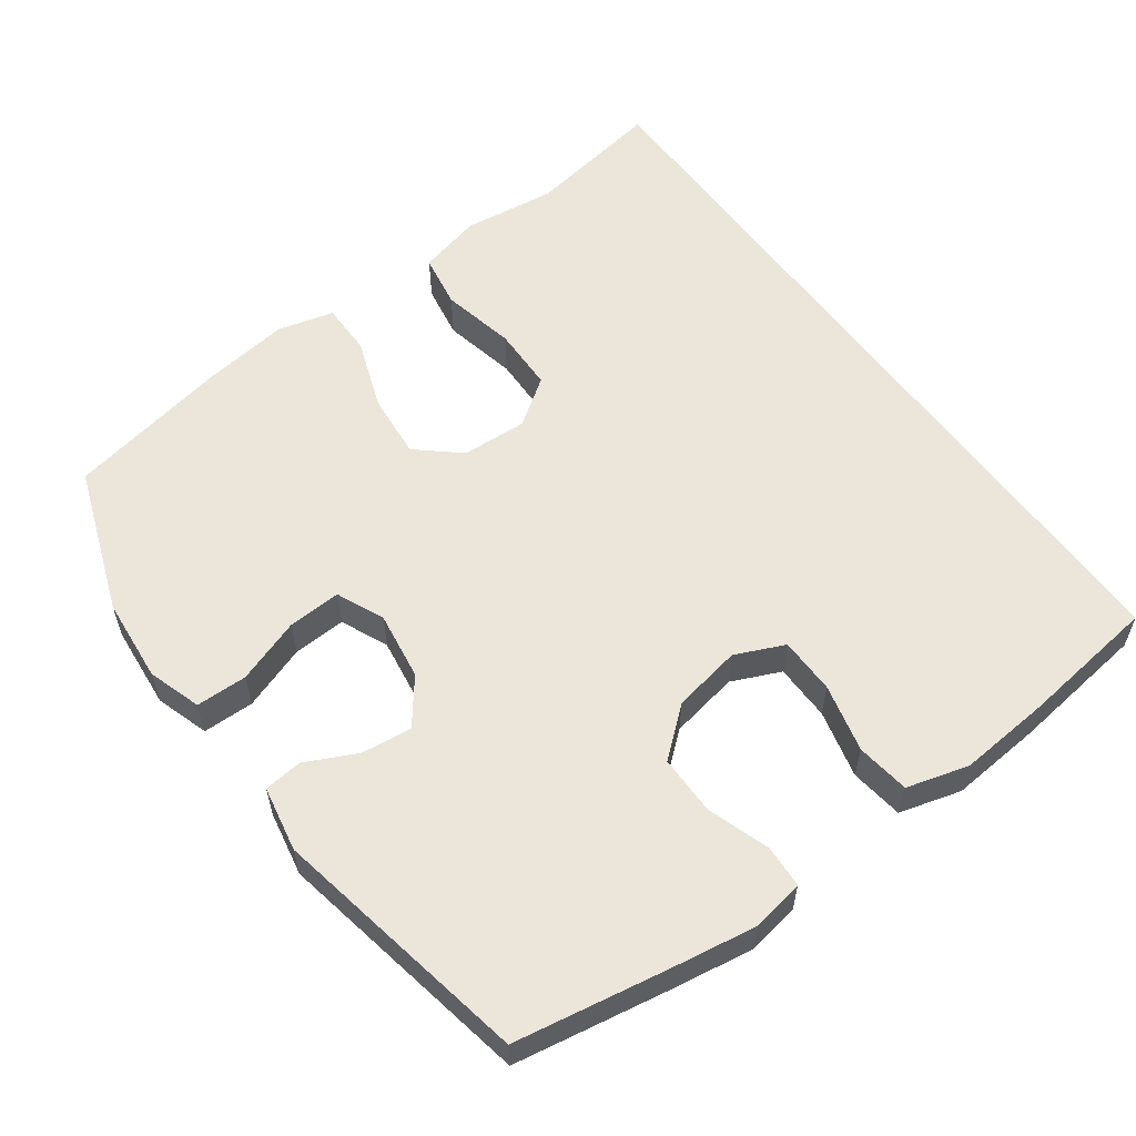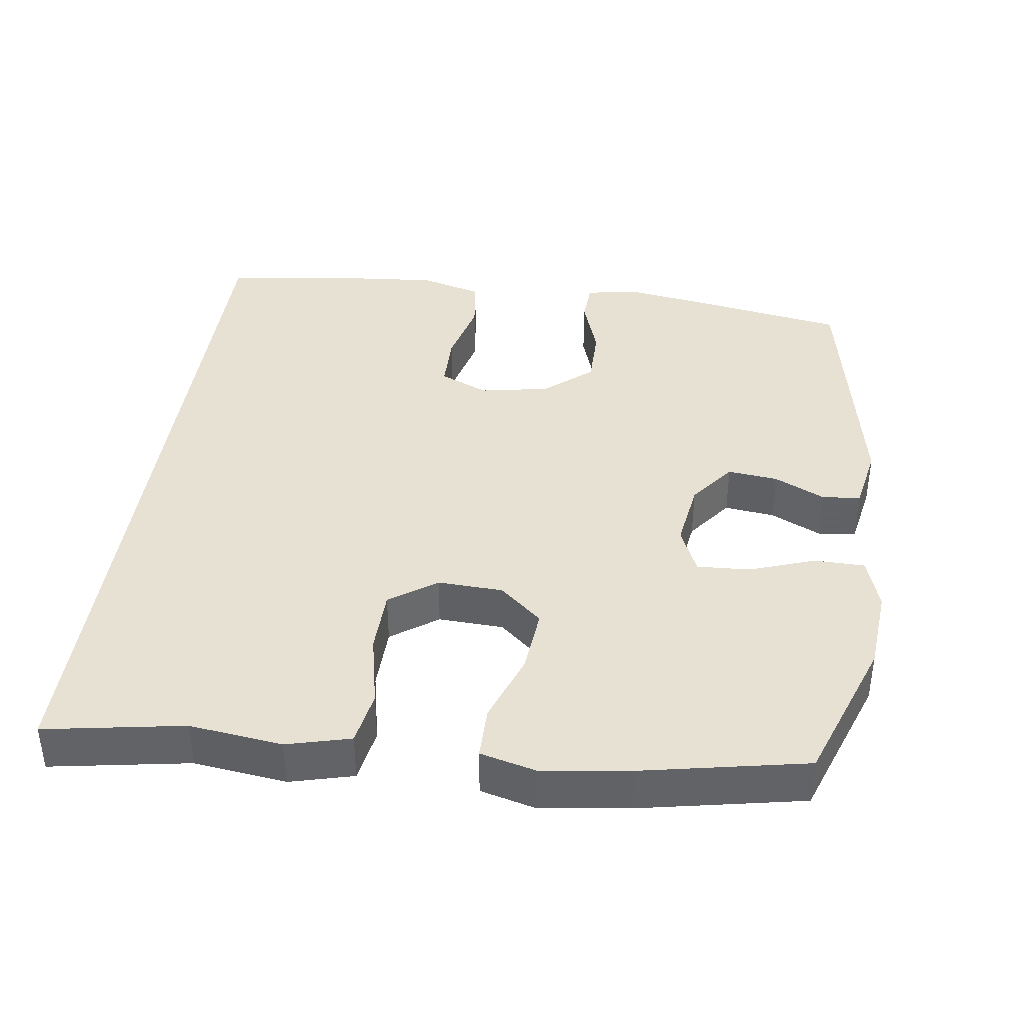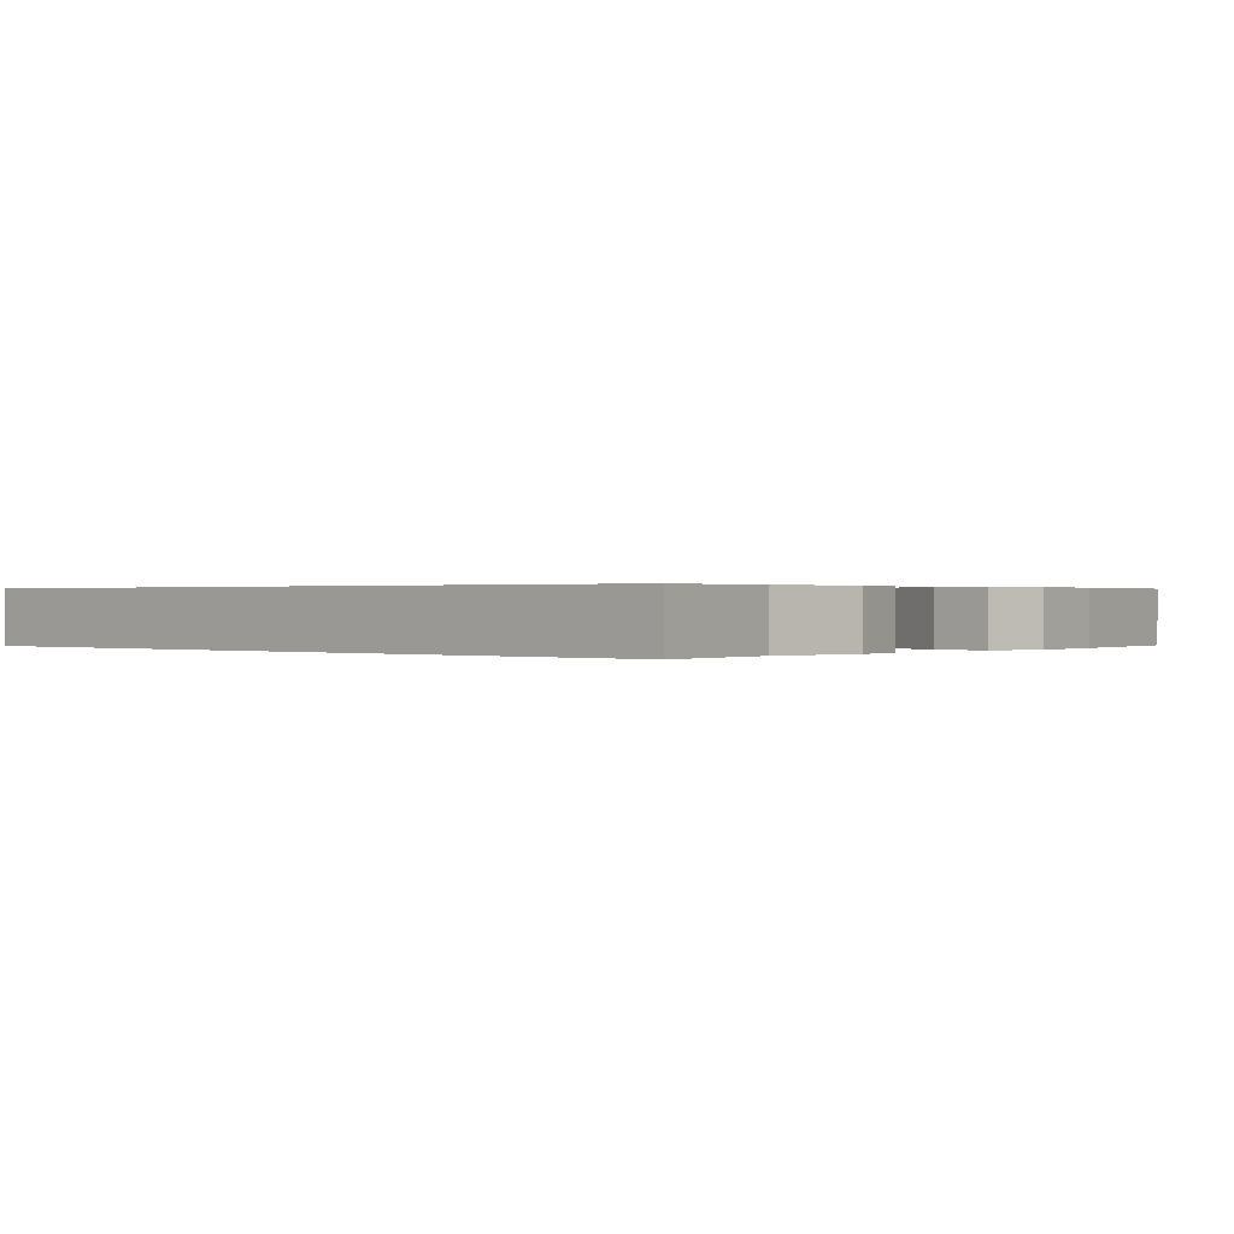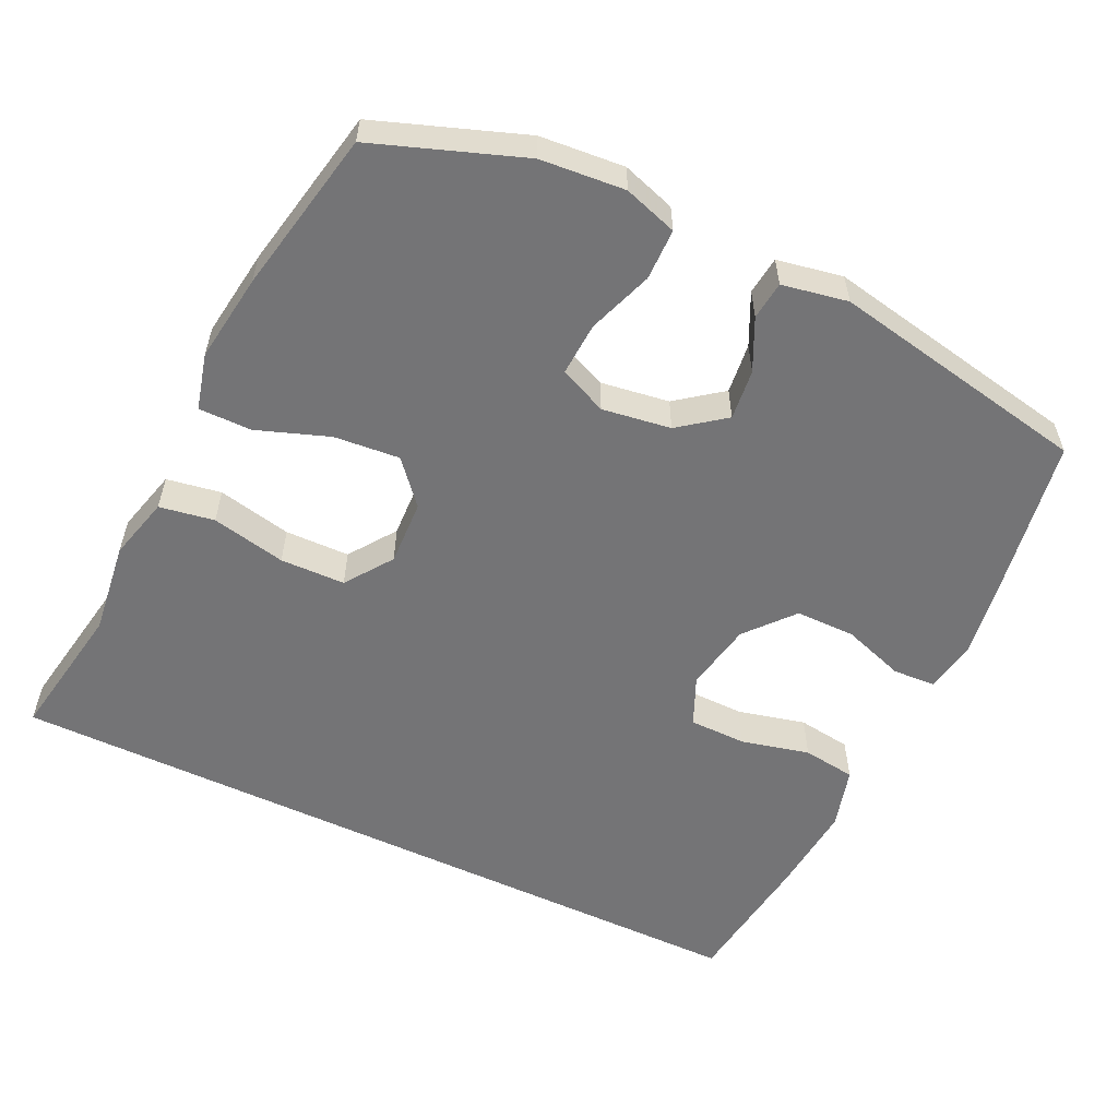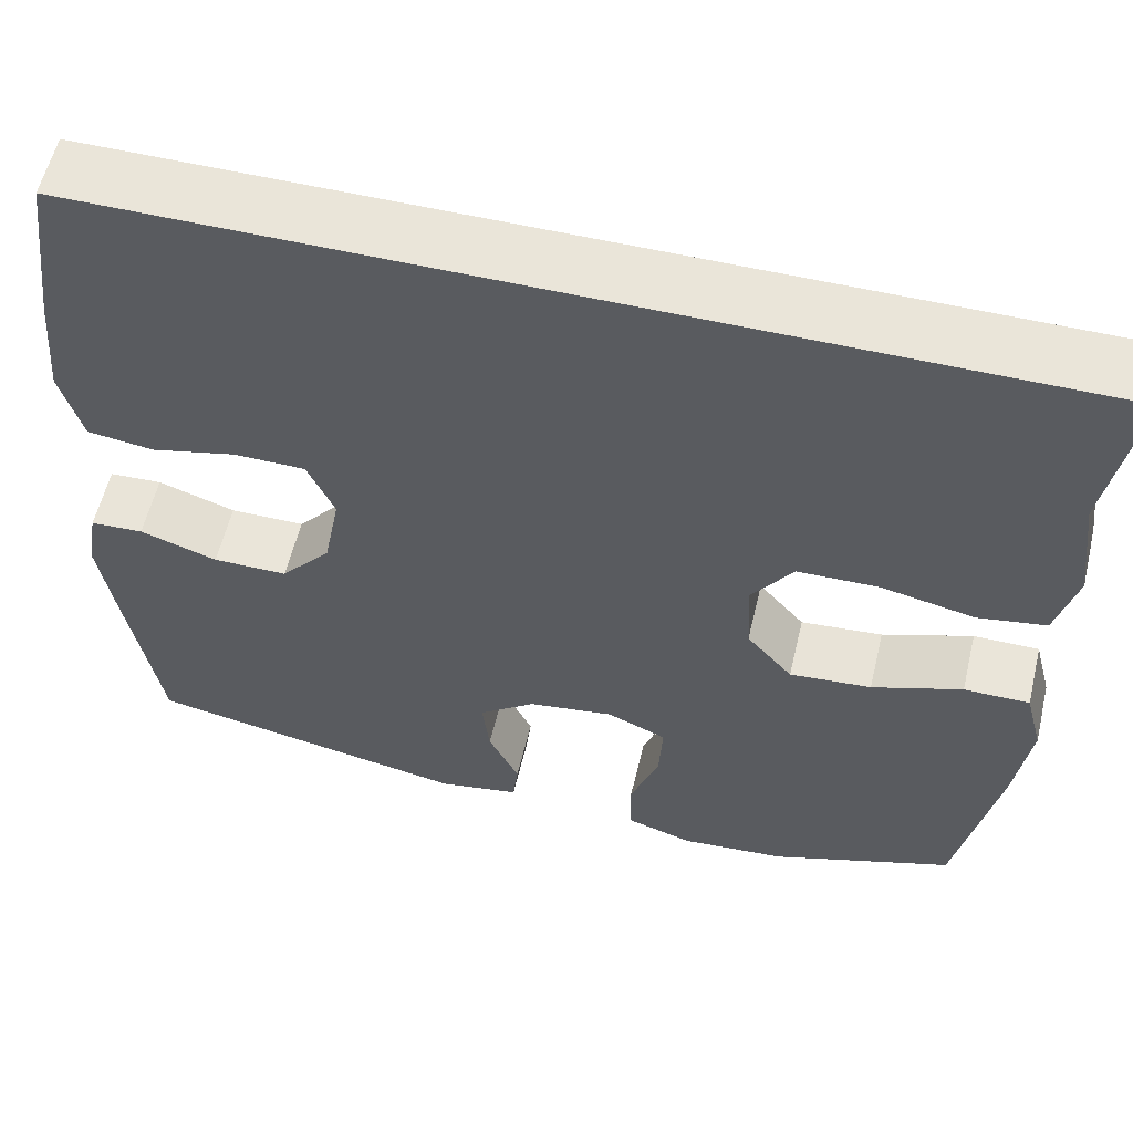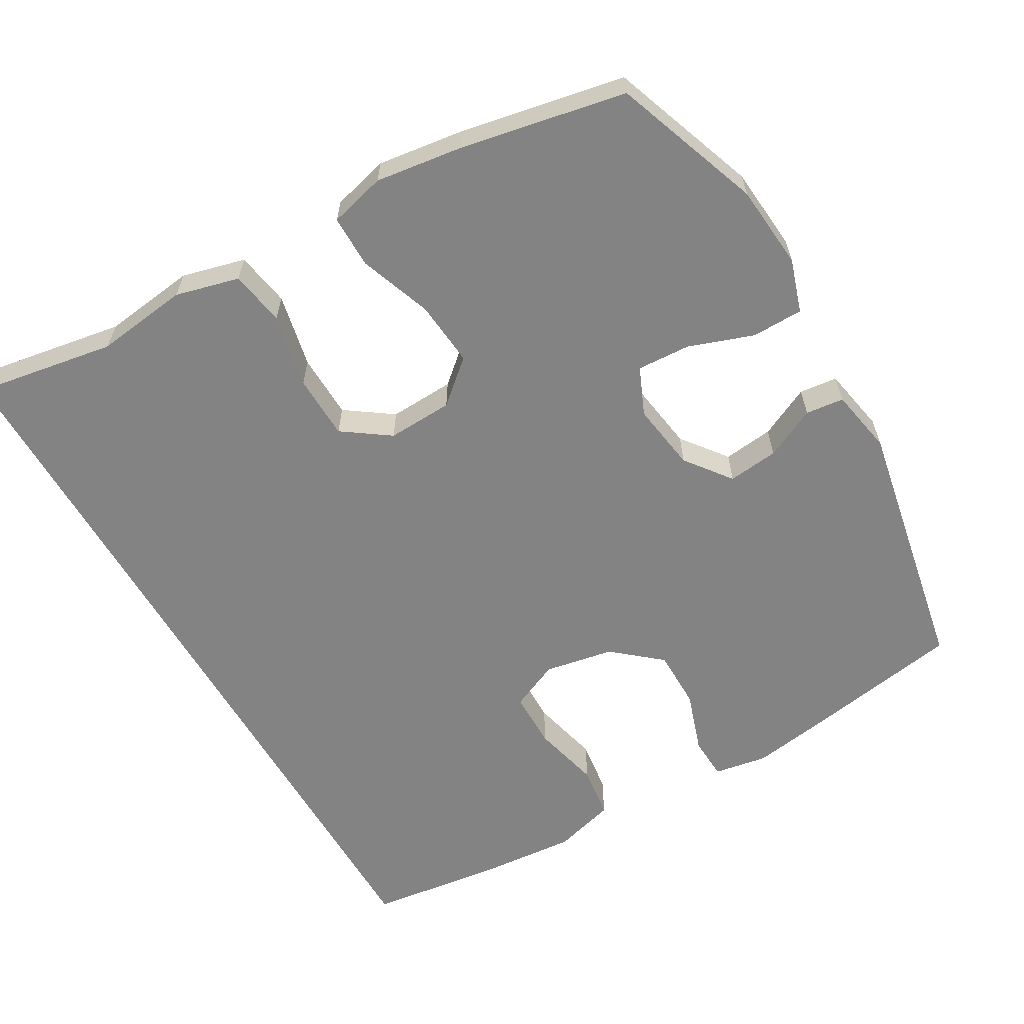
<metadata>
{"format":"obj","ext":"obj","renderer":"f3d","projection":"perspective","resolution":1024,"background":"white","views":[{"elev":57.4,"azim":-126.0,"up":"+Y"},{"elev":39.4,"azim":97.9,"up":"+Y"},{"elev":0.3,"azim":43.1,"up":"+Y"},{"elev":-56.3,"azim":154.5,"up":"+Y"},{"elev":58.0,"azim":13.4,"up":"+Z"},{"elev":-61.1,"azim":120.1,"up":"+Y"}]}
</metadata>
<code>
v 0.578 0.07 0.5
v 0.545 0.07 0.308
v 0.561 0.07 0.179
v 0.538 0.07 0.091
v 0.462 0.07 0.078
v 0.359 0.07 0.1
v 0.269 0.07 0.098
v 0.223 0.07 0.033
v 0.227 0.07 -0.058
v 0.278 0.07 -0.117
v 0.369 0.07 -0.109
v 0.469 0.07 -0.073
v 0.542 0.07 -0.073
v 0.562 0.07 -0.151
v 0.545 0.07 -0.273
v 0.5 0.07 -0.5
v 0.295 0.07 -0.574
v 0.178 0.07 -0.584
v 0.104 0.07 -0.56
v 0.103 0.07 -0.489
v 0.135 0.07 -0.399
v 0.139 0.07 -0.325
v 0.073 0.07 -0.296
v -0.022 0.07 -0.31
v -0.085 0.07 -0.358
v -0.077 0.07 -0.428
v -0.043 0.07 -0.499
v -0.049 0.07 -0.552
v -0.14 0.07 -0.569
v -0.5 0.07 -0.5
v -0.536 0.07 -0.288
v -0.554 0.07 -0.172
v -0.541 0.07 -0.098
v -0.482 0.07 -0.095
v -0.396 0.07 -0.124
v -0.313 0.07 -0.124
v -0.257 0.07 -0.058
v -0.239 0.07 0.038
v -0.269 0.07 0.106
v -0.348 0.07 0.107
v -0.443 0.07 0.084
v -0.517 0.07 0.094
v -0.541 0.07 0.18
v -0.53 0.07 0.307
v -0.505 0.07 0.5
v 0.578 0 0.5
v 0.545 0 0.308
v 0.561 0 0.179
v 0.538 0 0.091
v 0.462 0 0.078
v 0.359 0 0.1
v 0.269 0 0.098
v 0.223 0 0.033
v 0.227 0 -0.058
v 0.278 0 -0.117
v 0.369 0 -0.109
v 0.469 0 -0.073
v 0.542 0 -0.073
v 0.562 0 -0.151
v 0.545 0 -0.273
v 0.5 0 -0.5
v 0.295 0 -0.574
v 0.178 0 -0.584
v 0.104 0 -0.56
v 0.103 0 -0.489
v 0.135 0 -0.399
v 0.139 0 -0.325
v 0.073 0 -0.296
v -0.022 0 -0.31
v -0.085 0 -0.358
v -0.077 0 -0.428
v -0.043 0 -0.499
v -0.049 0 -0.552
v -0.14 0 -0.569
v -0.5 0 -0.5
v -0.536 0 -0.288
v -0.554 0 -0.172
v -0.541 0 -0.098
v -0.482 0 -0.095
v -0.396 0 -0.124
v -0.313 0 -0.124
v -0.257 0 -0.058
v -0.239 0 0.038
v -0.269 0 0.106
v -0.348 0 0.107
v -0.443 0 0.084
v -0.517 0 0.094
v -0.541 0 0.18
v -0.53 0 0.307
v -0.505 0 0.5
f 44 45 1
f 43 44 1
f 42 43 1
f 41 42 1
f 40 41 1
f 39 40 1 2
f 38 39 2 3
f 33 34 35
f 32 33 35
f 31 32 35
f 30 31 35
f 29 30 35
f 28 29 35
f 27 28 35
f 26 27 35
f 25 26 35 36
f 24 25 36 37
f 19 20 21
f 18 19 21
f 17 18 21
f 16 17 21
f 15 16 21
f 14 15 21
f 13 14 21
f 12 13 21
f 11 12 21
f 10 11 21 22
f 9 10 22 23
f 3 4 5 6
f 3 6 7
f 38 3 7
f 24 37 38
f 23 24 38
f 9 23 38
f 8 9 38
f 7 8 38
f 46 90 89
f 46 89 88
f 46 88 87
f 46 87 86
f 46 86 85
f 47 46 85 84
f 48 47 84 83
f 80 79 78
f 80 78 77
f 80 77 76
f 80 76 75
f 80 75 74
f 80 74 73
f 80 73 72
f 80 72 71
f 81 80 71 70
f 82 81 70 69
f 66 65 64
f 66 64 63
f 66 63 62
f 66 62 61
f 66 61 60
f 66 60 59
f 66 59 58
f 66 58 57
f 66 57 56
f 67 66 56 55
f 68 67 55 54
f 51 50 49 48
f 52 51 48
f 52 48 83
f 83 82 69
f 83 69 68
f 83 68 54
f 83 54 53
f 83 53 52
f 1 46 47 2
f 2 47 48 3
f 3 48 49 4
f 4 49 50 5
f 5 50 51 6
f 6 51 52 7
f 7 52 53 8
f 8 53 54 9
f 9 54 55 10
f 10 55 56 11
f 11 56 57 12
f 12 57 58 13
f 13 58 59 14
f 14 59 60 15
f 15 60 61 16
f 16 61 62 17
f 17 62 63 18
f 18 63 64 19
f 19 64 65 20
f 20 65 66 21
f 21 66 67 22
f 22 67 68 23
f 23 68 69 24
f 24 69 70 25
f 25 70 71 26
f 26 71 72 27
f 27 72 73 28
f 28 73 74 29
f 29 74 75 30
f 30 75 76 31
f 31 76 77 32
f 32 77 78 33
f 33 78 79 34
f 34 79 80 35
f 35 80 81 36
f 36 81 82 37
f 37 82 83 38
f 38 83 84 39
f 39 84 85 40
f 40 85 86 41
f 41 86 87 42
f 42 87 88 43
f 43 88 89 44
f 44 89 90 45
f 45 90 46 1

</code>
